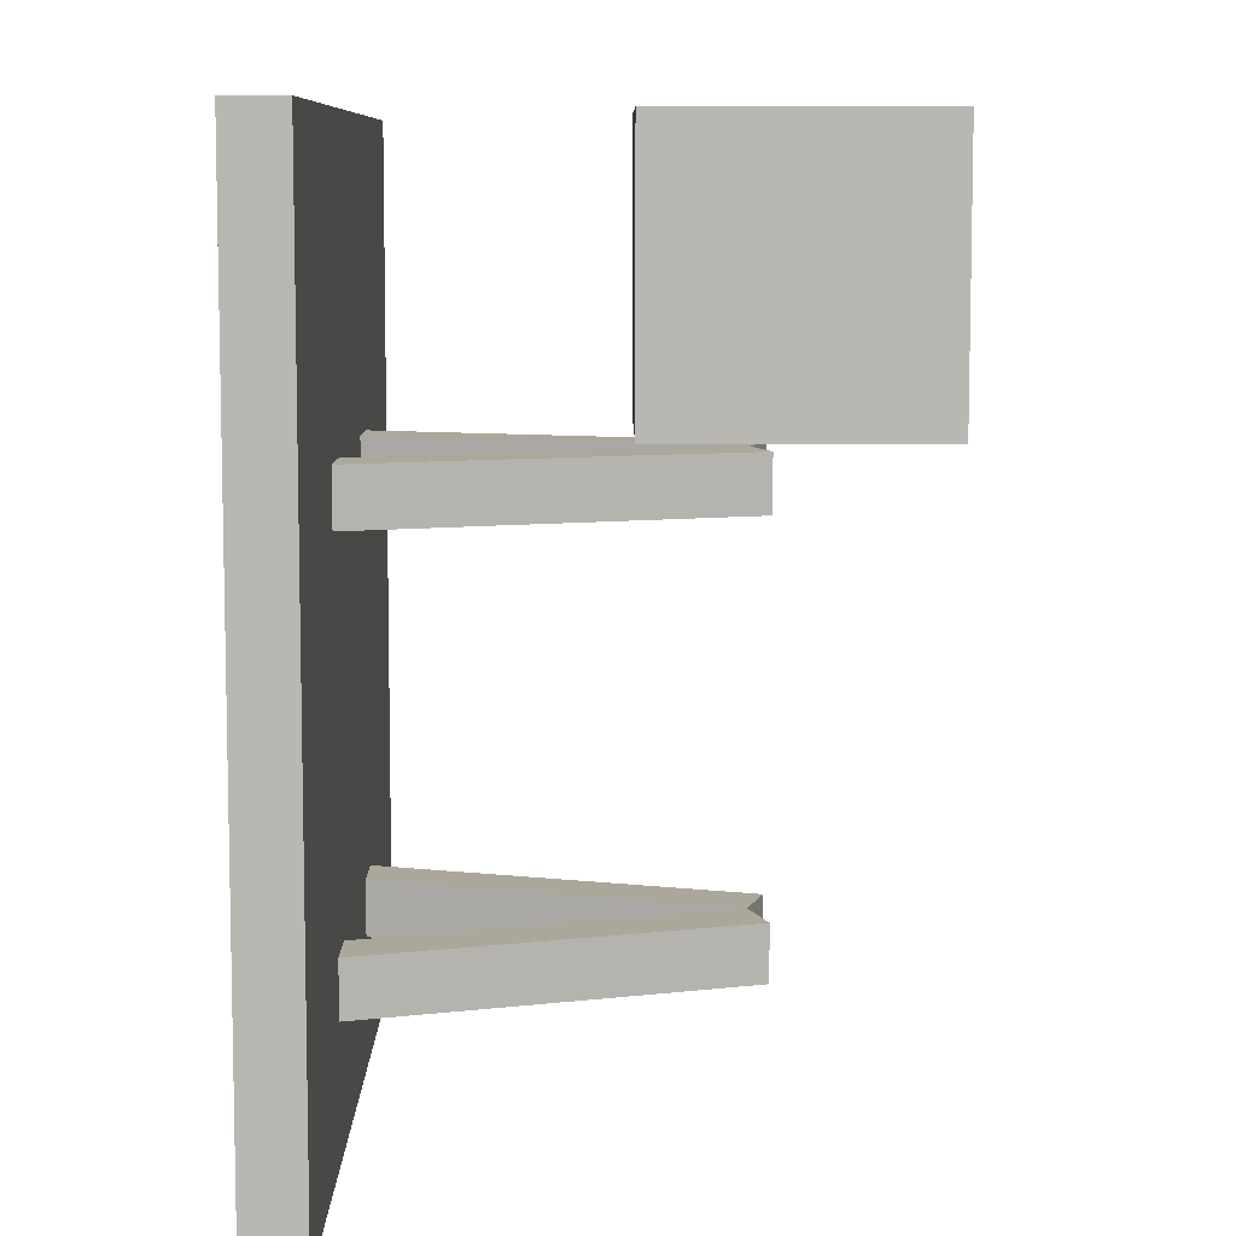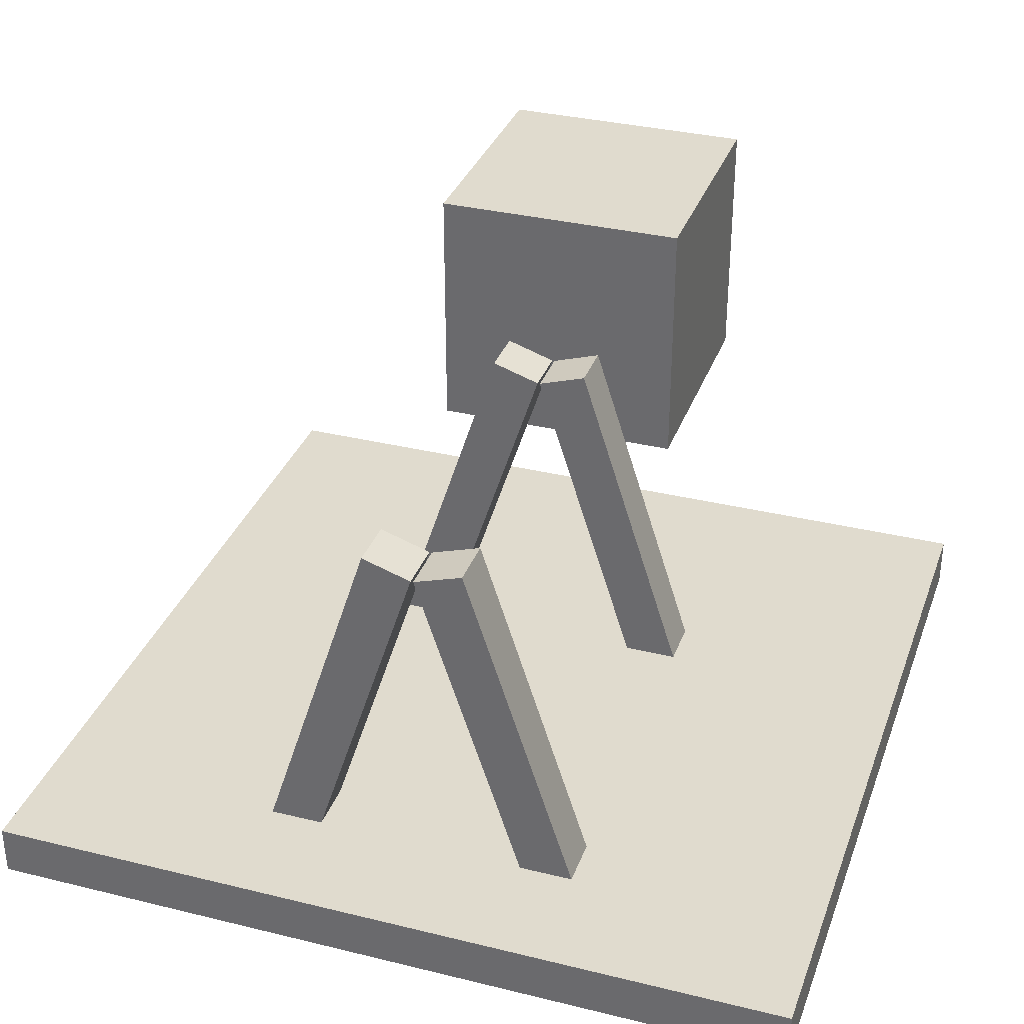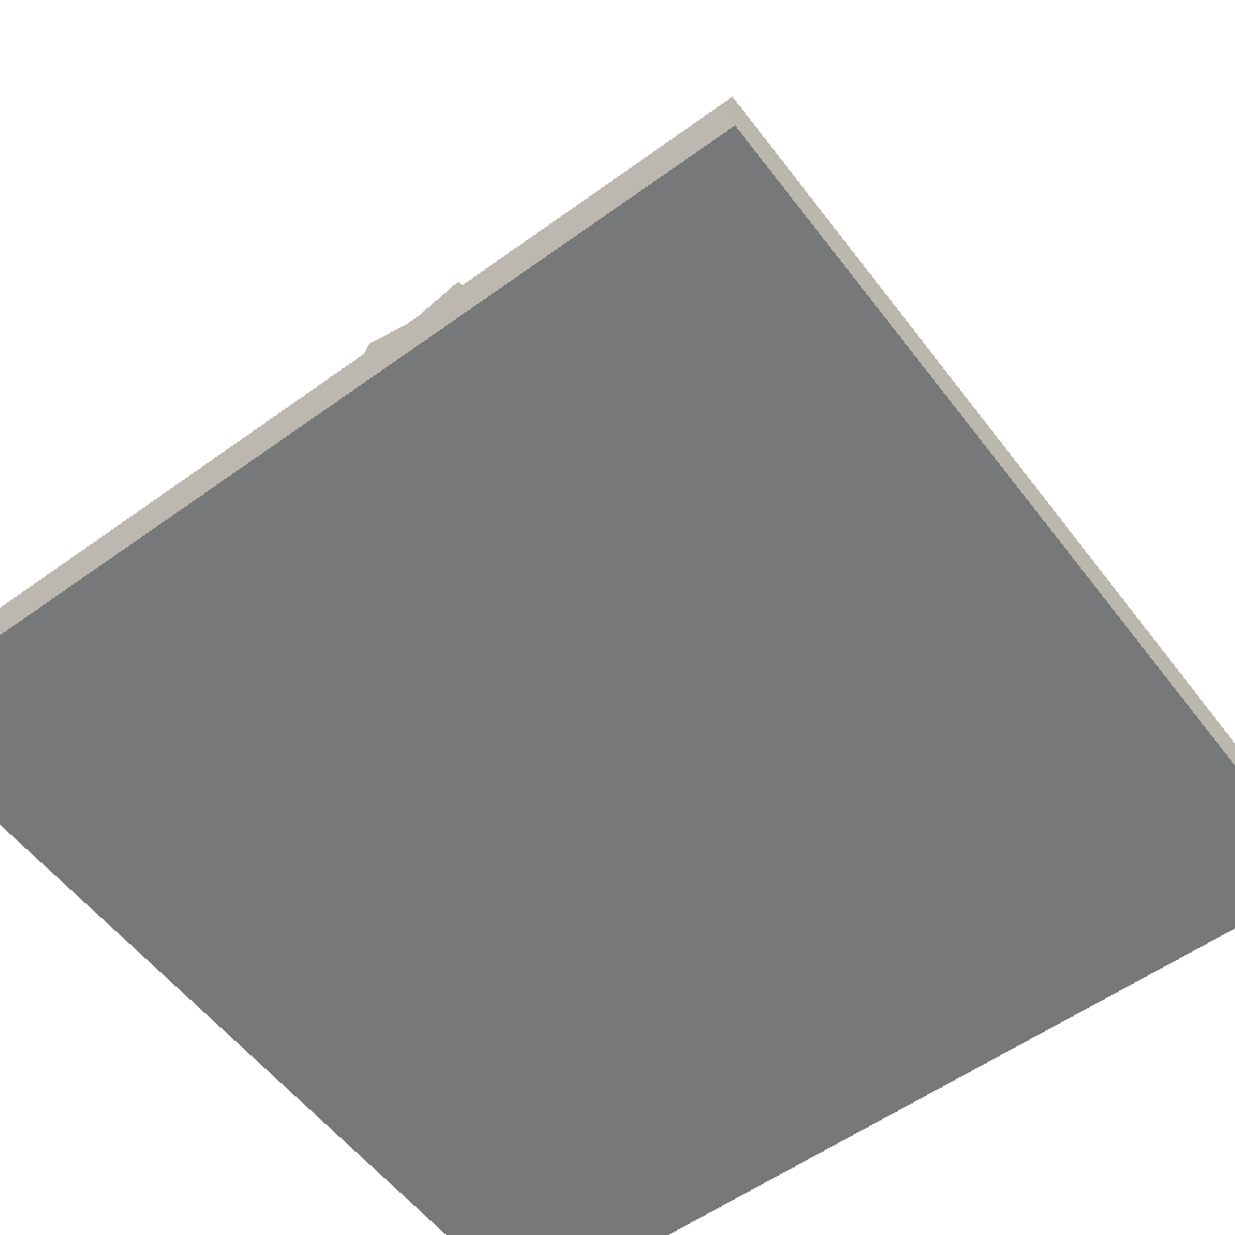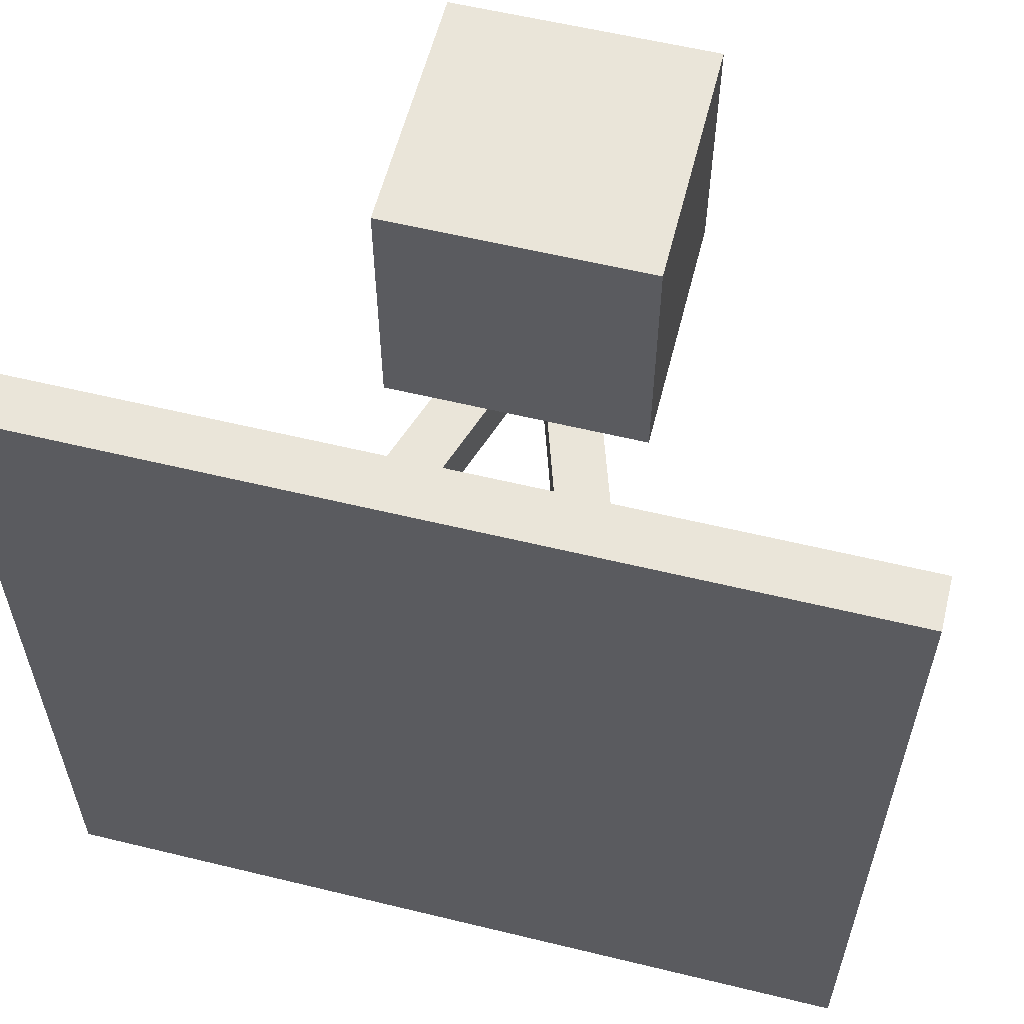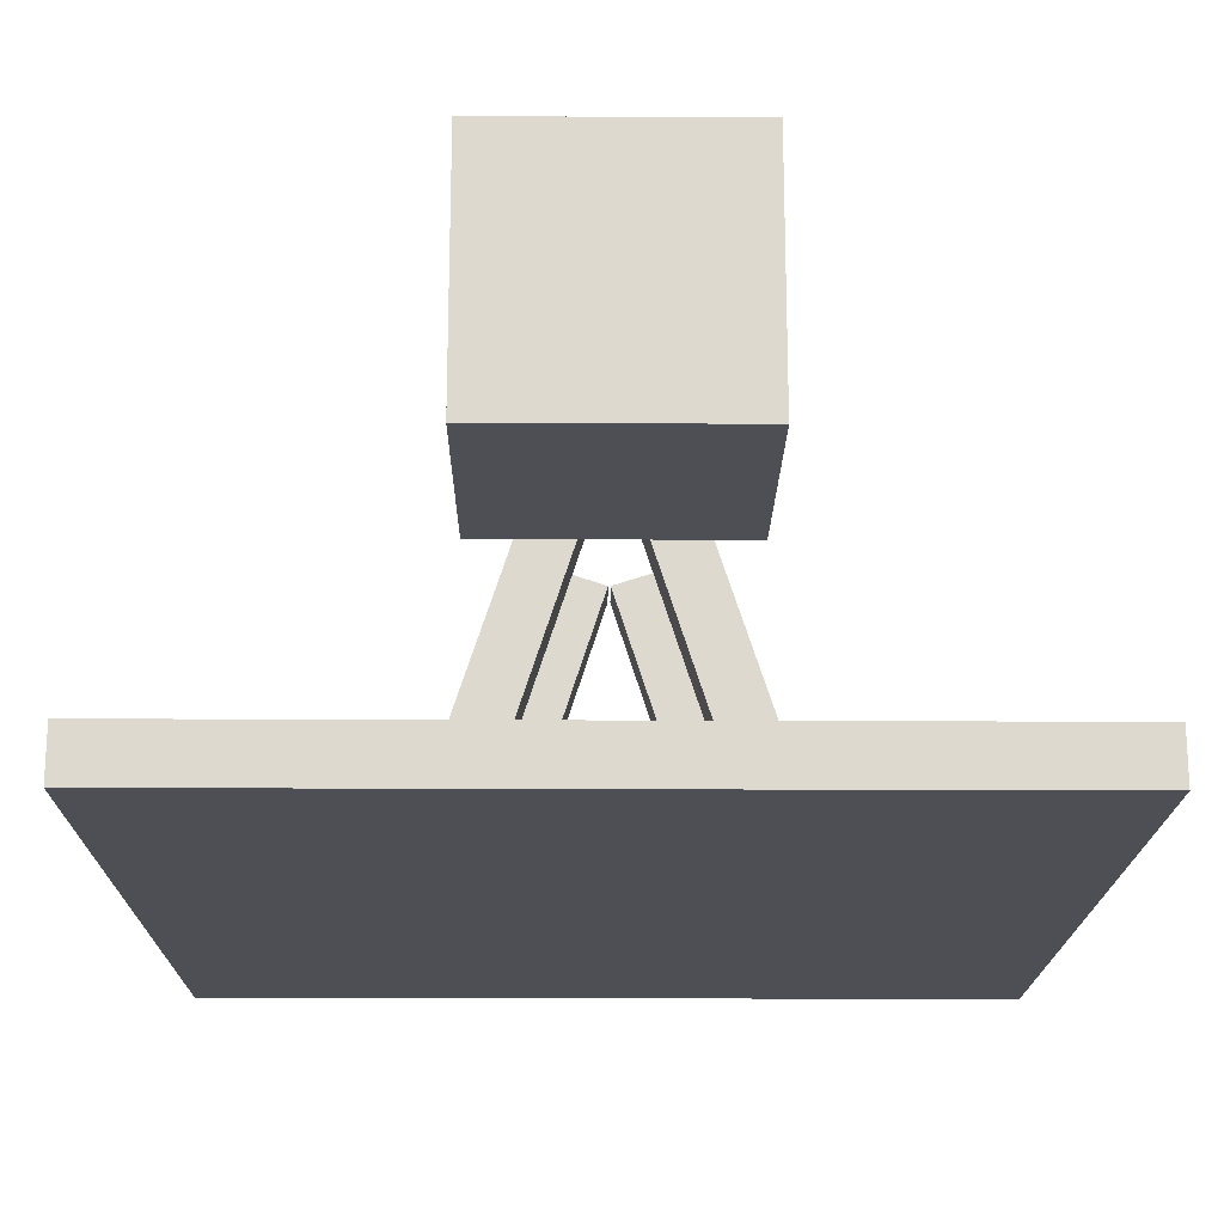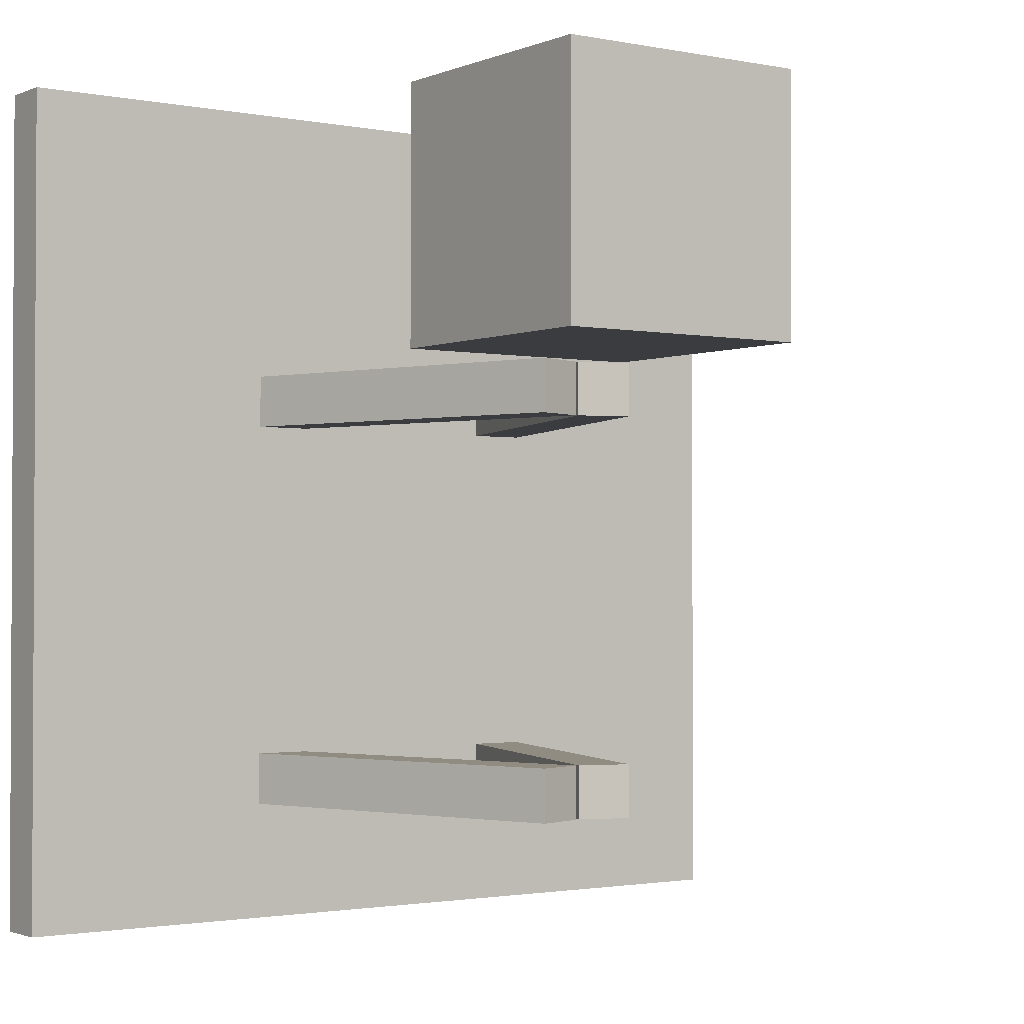
<metadata>
{"format":"obj","ext":"obj","renderer":"f3d","projection":"perspective","resolution":1024,"background":"white","views":[{"elev":8.2,"azim":89.8,"up":"+Z"},{"elev":33.6,"azim":-161.5,"up":"+Y"},{"elev":-57.3,"azim":-143.0,"up":"+Y"},{"elev":58.4,"azim":14.1,"up":"+Z"},{"elev":-18.3,"azim":-0.6,"up":"+Y"},{"elev":-1.7,"azim":144.6,"up":"+Z"}]}
</metadata>
<code>
o windmill_generator
v 0 0 1
v 0 0 0
v 0 0.0625 -0
v 0 0.0625 1
v 1 0 0
v 1 0.0625 -0
v 1 0 1
v 1 0.0625 1
v 0.6367 0.04301 0.2031
v 0.6367 0.04301 0.1406
v 0.5015 0.4591 0.1406
v 0.5015 0.4591 0.2031
v 0.6962 0.06232 0.1406
v 0.561 0.4784 0.1406
v 0.6962 0.06232 0.2031
v 0.561 0.4784 0.2031
v 0.3038 0.06232 0.2031
v 0.3038 0.06232 0.1406
v 0.439 0.4784 0.1406
v 0.439 0.4784 0.2031
v 0.3633 0.04301 0.1406
v 0.4985 0.4591 0.1406
v 0.3633 0.04301 0.2031
v 0.4985 0.4591 0.2031
v 0.6367 0.04301 0.6719
v 0.6367 0.04301 0.6094
v 0.5015 0.4591 0.6094
v 0.5015 0.4591 0.6719
v 0.6962 0.06232 0.6094
v 0.561 0.4784 0.6094
v 0.6962 0.06232 0.6719
v 0.561 0.4784 0.6719
v 0.3038 0.06232 0.6719
v 0.3038 0.06232 0.6094
v 0.439 0.4784 0.6094
v 0.439 0.4784 0.6719
v 0.3633 0.04301 0.6094
v 0.4985 0.4591 0.6094
v 0.3633 0.04301 0.6719
v 0.4985 0.4591 0.6719
v 0.3438 0.3438 1
v 0.3438 0.3438 0.6875
v 0.3438 0.6562 0.6875
v 0.3438 0.6562 1
v 0.6562 0.3438 0.6875
v 0.6562 0.6562 0.6875
v 0.6562 0.3438 1
v 0.6562 0.6562 1
f 4 2 1
f 3 5 2
f 6 7 5
f 8 1 7
f 2 7 1
f 4 6 3
f 12 10 9
f 11 13 10
f 14 15 13
f 15 12 9
f 10 15 9
f 12 14 11
f 20 18 17
f 18 22 21
f 22 23 21
f 24 17 23
f 18 23 17
f 20 22 19
f 28 26 25
f 27 29 26
f 30 31 29
f 31 28 25
f 26 31 25
f 28 30 27
f 36 34 33
f 34 38 37
f 38 39 37
f 40 33 39
f 34 39 33
f 36 38 35
f 44 42 41
f 43 45 42
f 46 47 45
f 48 41 47
f 42 47 41
f 44 46 43
f 4 3 2
f 3 6 5
f 6 8 7
f 8 4 1
f 2 5 7
f 4 8 6
f 12 11 10
f 11 14 13
f 14 16 15
f 15 16 12
f 10 13 15
f 12 16 14
f 20 19 18
f 18 19 22
f 22 24 23
f 24 20 17
f 18 21 23
f 20 24 22
f 28 27 26
f 27 30 29
f 30 32 31
f 31 32 28
f 26 29 31
f 28 32 30
f 36 35 34
f 34 35 38
f 38 40 39
f 40 36 33
f 34 37 39
f 36 40 38
f 44 43 42
f 43 46 45
f 46 48 47
f 48 44 41
f 42 45 47
f 44 48 46

</code>
